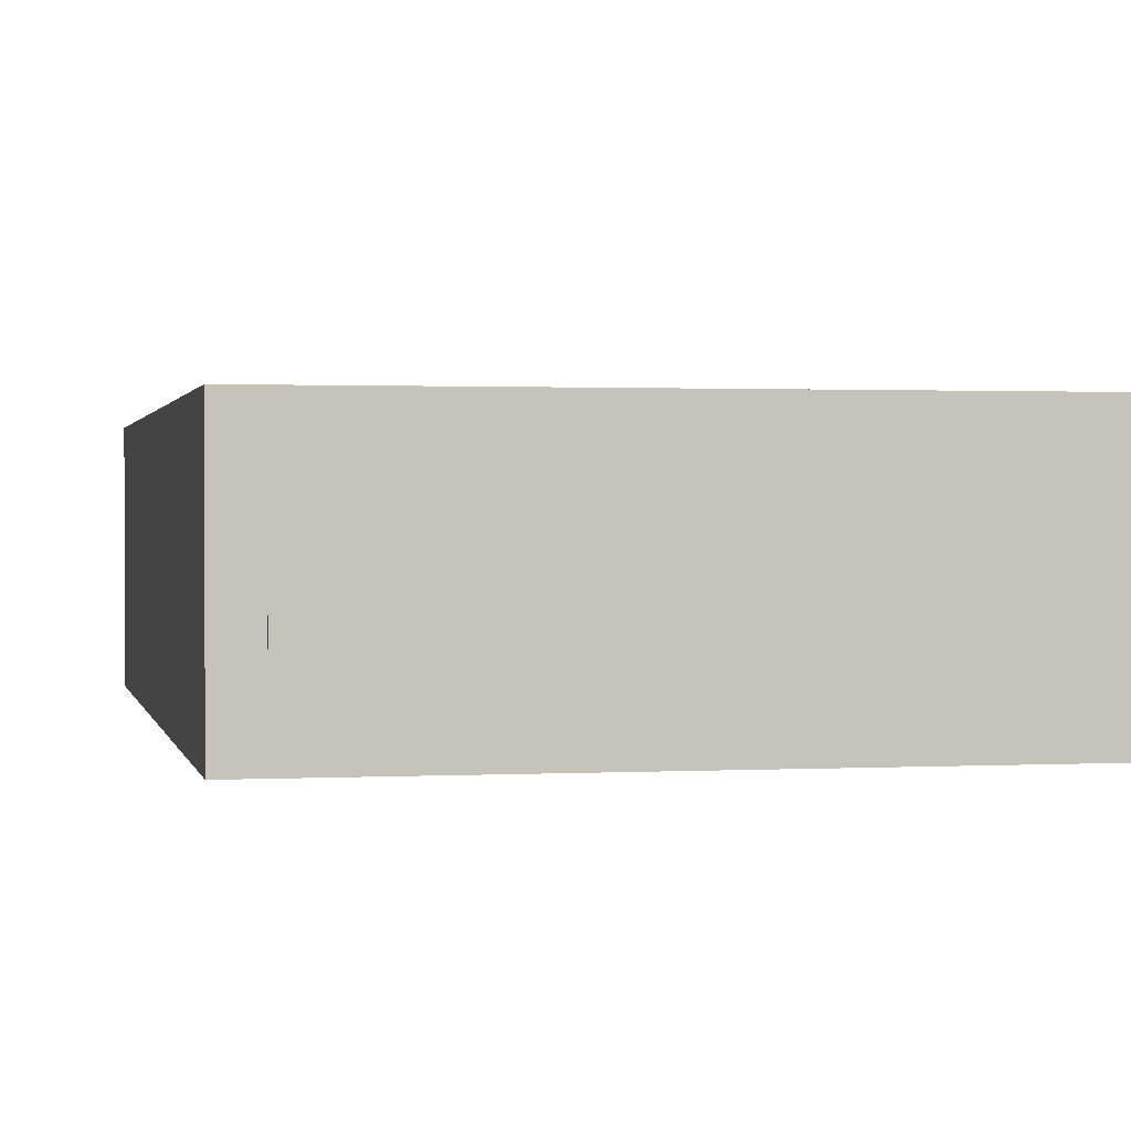
<metadata>
{"format":"obj","ext":"obj","renderer":"f3d","projection":"perspective","resolution":1024,"background":"white","views":[{"elev":1.1,"azim":-11.5,"up":"+Y"}]}
</metadata>
<code>
g Mesh1 Steve1 Model
v 0.4699 0.02475 -0.3372
v 0.4699 0.04111 -0.3372
v 0.4699 0.05503 -0.3282
v 0.4699 0.07536 -0.3248
v 0.4699 0.05748 -0.3372
v 0.4699 0.04974 -0.3418
v 0.4699 0.04644 -0.3481
v 0.4699 0.04587 -0.368
v 0.4699 0.04587 -0.3922
v 0.4699 0.04617 -0.409
v 0.4699 0.04883 -0.425
v 0.4699 0.05125 -0.4362
v 0.4699 0.05534 -0.4414
v 0.4699 0.04536 -0.4462
v 0.4699 0.02993 -0.4471
v 0.4699 0.02554 -0.4351
v 0.4699 0.02265 -0.4231
v 0.4699 0.02423 -0.4183
v 0.4699 0.03096 -0.4137
v 0.4699 0.03317 -0.4086
v 0.4699 0.03317 -0.398
v 0.4699 0.03237 -0.3885
v 0.4699 0.02979 -0.3819
v 0.4699 0.02594 -0.3766
v 0.4699 0.01882 -0.3703
v 0.4699 0.01964 -0.3592
v 0.4699 0.02226 -0.3479
f 1 2 3 4 5 6 7 8 9 10 11 12 13 14 15 16 17 18 19 20 21 22 23 24 25 26 27
v 0.4699 0.03719 -0.33
v 0.4699 0.01633 -0.3372
v 0.4699 0.01805 -0.3331
v 0.4699 0.02455 -0.3283
f 28 3 2 1 29 30 31
v 0.4699 0.009219 -0.4483
v 0.4699 0.004944 -0.4458
v 0.4699 0.002686 -0.4386
v 0.4699 0.001589 -0.4223
v 0.4699 4.007e-32 -0.3556
v 0.4699 0.001299 -0.3479
v 0.4699 0.003115 -0.3401
v 0.4699 0.01004 -0.3372
f 25 24 23 22 21 20 19 18 17 16 15 32 33 34 35 36 37 38 39 29 1 27 26
v 0.4699 0.08494 -0.3217
v 0.4699 0.09722 -0.3212
v 0.4699 0.09258 -0.338
v 0.4699 0.09758 -0.402
v 0.4699 0.1138 -0.4161
v 0.4699 0.1121 -0.4162
v 0.4699 0.09827 -0.4186
v 0.4699 0.08825 -0.4216
v 0.4699 0.06471 -0.4361
f 40 41 42 43 44 45 46 47 48 13 12 11 10 9 8 7 6 5 4
v 0.4699 0.3572 -0.4363
v 0.4699 0.2624 -0.4282
v 0.4699 0.2222 -0.4155
v 0.4699 0.2021 -0.413
v 0.4699 0.1899 -0.4194
v 0.4699 0.1594 -0.4131
v 0.4699 0.1461 -0.4203
v 0.4699 0.1186 -0.4203
v 0.4699 0.1011 -0.3155
v 0.4699 0.1622 -0.3024
v 0.4699 0.1689 -0.3083
v 0.4699 0.187 -0.3088
v 0.4699 0.1986 -0.3039
v 0.4699 0.2039 -0.3064
v 0.4699 0.2118 -0.3057
v 0.4699 0.2256 -0.2941
v 0.4699 0.2389 -0.2999
v 0.4699 0.2621 -0.2966
v 0.4699 0.3016 -0.2933
v 0.4699 0.3558 -0.2933
v 0.4699 0.3785 -0.3005
v 0.4699 0.3916 -0.3037
v 0.4699 0.4205 -0.2911
v 0.4699 0.431 -0.2908
v 0.4699 0.4426 -0.2944
v 0.4699 0.4567 -0.2958
v 0.4699 0.4759 -0.2926
v 0.4699 0.5312 -0.2872
v 0.4699 0.5896 -0.2845
v 0.4699 0.6836 -0.2704
v 0.4699 0.6765 -0.2585
v 0.4699 0.6596 -0.2553
v 0.4699 0.6377 -0.2462
v 0.4699 0.5992 -0.2429
v 0.4699 0.5345 -0.2305
v 0.4699 0.5158 -0.2263
v 0.4699 0.4768 -0.2221
v 0.4699 0.4669 -0.2168
v 0.4699 0.4548 -0.2156
v 0.4699 0.4314 -0.2022
v 0.4699 0.3744 -0.2011
v 0.4699 0.3613 -0.1929
v 0.4699 0.2954 -0.1892
v 0.4699 0.2798 -0.1915
v 0.4699 0.2651 -0.1854
v 0.4699 0.2544 -0.1915
v 0.4699 0.1897 -0.1877
v 0.4699 0.1244 -0.1816
v 0.4699 0.1059 -0.1748
v 0.4699 0.08883 -0.1744
v 0.4699 0.08574 -0.1265
v 0.4699 0.09734 -0.1081
v 0.4699 0.0986 -0.07863
v 0.4699 0.09889 -0.07187
v 0.4699 0.1269 -0.0784
v 0.4699 0.2105 -0.06874
v 0.4699 0.2493 -0.06579
v 0.4699 0.3281 -0.06244
v 0.4699 0.356 -0.0667
v 0.4699 0.3739 -0.05918
v 0.4699 0.3801 -0.0596
v 0.4699 0.3955 -0.0686
v 0.4699 0.4216 -0.06809
v 0.4699 0.4335 -0.07504
v 0.4699 0.4436 -0.06955
v 0.4699 0.4689 -0.06846
v 0.4699 0.4973 -0.07281
v 0.4699 0.5179 -0.07114
v 0.4699 0.5478 -0.07428
v 0.4699 0.5649 -0.06392
v 0.4699 0.585 -0.06189
v 0.4699 0.6 -0.06394
v 0.4699 0.7085 -0.07263
v 0.4699 0.7388 -0.07182
v 0.4699 0.7604 -0.07586
v 0.4699 0.7791 -0.07006
v 0.4699 0.7875 -0.07612
v 0.4699 0.8093 -0.06941
v 0.4699 0.8529 -0.07075
v 0.4699 0.8477 -0.09388
v 0.4699 0.8457 -0.1145
v 0.4699 0.8441 -0.1356
v 0.4699 0.8458 -0.1533
v 0.4699 0.8458 -0.1666
v 0.4699 0.8308 -0.2295
v 0.4699 0.83 -0.2328
v 0.4699 0.8281 -0.2543
v 0.4699 0.8346 -0.3043
v 0.4699 0.8391 -0.3589
v 0.4699 0.8446 -0.3926
v 0.4699 0.7367 -0.4311
v 0.4699 0.7379 -0.4343
v 0.4699 0.7404 -0.4334
v 0.4699 0.7402 -0.4393
v 0.4699 0.7415 -0.4445
v 0.4699 0.7443 -0.4498
v 0.4699 0.7477 -0.452
v 0.4699 0.7462 -0.4525
v 0.4699 0.7477 -0.456
v 0.4699 0.7482 -0.4573
v 0.4699 0.7335 -0.4569
v 0.4699 0.712 -0.4539
v 0.4699 0.6681 -0.455
v 0.4699 0.6561 -0.4468
v 0.4699 0.4942 -0.4329
v 0.4699 0.4534 -0.4382
v 0.4699 0.4237 -0.4376
v 0.4699 0.3867 -0.4325
v 0.4699 0.3656 -0.4282
f 49 50 51 52 53 54 55 56 44 43 42 41 57 58 59 60 61 62 63 64 65 66 67 68 69 70 71 72 73 74 75 76 77 78 79 80 81 82 83 84 85 86 87 88 89 90 91 92 93 94 95 96 97 98 99 100 101 102 103 104 105 106 107 108 109 110 111 112 113 114 115 116 117 118 119 120 121 122 123 124 125 126 127 128 129 130 131 132 133 134 135 136 137 138 139 140 141 142 143 144 145 146 147 148 149 150 151 152 153 154 155 156 157
v 0.4699 0.08091 -0.173
v 0.4699 0.07286 -0.1647
v 0.4699 0.0637 -0.1573
v 0.4699 0.05052 -0.1483
v 0.4699 0.04209 -0.1447
v 0.4699 0.0415 -0.1422
v 0.4699 0.04421 -0.1394
v 0.4699 0.04644 -0.1336
v 0.4699 0.04444 -0.1161
v 0.4699 0.04387 -0.1023
v 0.4699 0.04452 -0.08679
v 0.4699 0.04657 -0.06897
v 0.4699 0.04882 -0.06249
v 0.4699 0.05212 -0.0537
v 0.4699 0.05538 -0.04755
v 0.4699 0.06611 -0.05589
v 0.4699 0.08361 -0.07157
f 101 100 99 98 158 159 160 161 162 163 164 165 166 167 168 169 170 171 172 173 174
v 0.4699 0.04479 -0.0416
v 0.4699 0.07459 -0.1713
v 0.4699 0.05643 -0.1713
v 0.4699 0.04395 -0.1567
v 0.4699 0.03329 -0.1493
v 0.4699 0.0264 -0.1446
v 0.4699 0.02302 -0.1357
v 0.4699 0.01977 -0.1189
v 0.4699 0.01904 -0.1086
v 0.4699 0.0213 -0.1084
v 0.4699 0.02648 -0.1064
v 0.4699 0.03167 -0.1014
v 0.4699 0.03394 -0.09754
v 0.4699 0.03421 -0.08808
v 0.4699 0.03402 -0.07698
v 0.4699 0.03402 -0.07051
v 0.4699 0.03243 -0.06561
v 0.4699 0.03045 -0.06266
v 0.4699 0.02723 -0.05979
v 0.4699 0.02251 -0.05885
v 0.4699 0.02411 -0.04946
v 0.4699 0.02757 -0.04085
f 175 172 171 170 169 168 167 166 165 164 163 162 161 160 159 158 176 177 178 179 180 181 182 183 184 185 186 187 188 189 190 191 192 193 194 195 196
v 0.4699 0.009354 -0.04011
v 0.4699 0.03892 -0.1697
v 0.4699 0.03157 -0.1674
v 0.4699 0.02611 -0.1544
v 0.4699 0.02036 -0.1509
v 0.4699 0.0112 -0.1487
v 0.4699 0.005617 -0.1453
v 0.4699 0.002946 -0.1369
v 0.4699 0.0004548 -0.1257
v 0.4699 0.0004548 -0.1092
v 0.4699 0.004167 -0.0461
f 197 196 195 194 193 192 191 190 189 188 187 186 185 184 183 182 181 180 179 178 177 198 199 200 201 202 203 204 205 206 207
v 0.4699 0.9778 -0.06529
v 0.4699 1.01 -0.07358
v 0.4699 1.005 -0.06335
v 0.4699 0.997 -0.05301
v 0.4699 0.9819 -0.04242
v 0.4699 0.9679 -0.03392
v 0.4699 0.9466 -0.02819
v 0.4699 0.9526 -0.019
v 0.4699 0.9571 -0.01312
v 0.4699 0.9616 -0.0008965
v 0.4699 0.9653 0.0085
v 0.4699 0.9677 0.01454
v 0.4699 0.9886 0.03596
v 0.4699 1 0.04895
v 0.4699 1.009 0.05571
v 0.4699 1.03 0.07592
v 0.4699 1.037 0.07992
v 0.4699 1.121 0.09676
v 0.4699 1.127 0.09694
v 0.4699 1.136 0.09249
v 0.4699 1.148 0.08573
v 0.4699 1.165 0.07816
v 0.4699 1.173 0.07295
v 0.4699 1.185 0.06797
v 0.4699 1.226 0.04965
v 0.4699 1.253 0.03558
v 0.4699 1.259 0.03495
v 0.4699 1.295 0.01943
v 0.4699 1.316 0.009654
v 0.4699 1.327 0.004239
v 0.4699 1.338 -0.009135
v 0.4699 1.355 -0.02652
v 0.4699 1.377 -0.04975
v 0.4699 1.395 -0.06981
v 0.4699 1.403 -0.0835
v 0.4699 1.417 -0.1111
v 0.4699 1.425 -0.1407
v 0.4699 1.404 -0.1229
v 0.4699 1.382 -0.11
v 0.4699 1.358 -0.09759
v 0.4699 1.342 -0.08914
v 0.4699 1.333 -0.084
v 0.4699 1.329 -0.07803
v 0.4699 1.325 -0.0854
v 0.4699 1.325 -0.1008
v 0.4699 1.326 -0.1144
v 0.4699 1.323 -0.1272
v 0.4699 1.321 -0.137
v 0.4699 1.323 -0.1448
v 0.4699 1.325 -0.1529
v 0.4699 1.324 -0.1627
v 0.4699 1.32 -0.1761
v 0.4699 1.313 -0.1882
v 0.4699 1.305 -0.1966
v 0.4699 1.282 -0.2061
v 0.4699 1.211 -0.224
v 0.4699 1.157 -0.224
v 0.4699 1.103 -0.224
v 0.4699 1.025 -0.2261
v 0.4699 0.9752 -0.2279
v 0.4699 0.9269 -0.2316
v 0.4699 0.8893 -0.2334
v 0.4699 0.8637 -0.2334
v 0.4699 0.858 -0.06688
v 0.4699 0.8928 -0.07138
v 0.4699 0.8983 -0.06273
v 0.4699 0.9071 -0.05784
v 0.4699 0.9139 -0.05784
v 0.4699 0.9256 -0.06032
v 0.4699 0.9378 -0.06409
v 0.4699 0.9477 -0.06951
v 0.4699 0.9701 -0.06497
f 208 209 210 211 212 213 214 215 216 217 218 219 220 221 222 223 224 225 226 227 228 229 230 231 232 233 234 235 236 237 238 239 240 241 242 243 244 245 246 247 248 249 250 251 252 253 254 255 256 257 258 259 260 261 262 263 264 265 266 267 268 269 270 133 132 131 130 129 128 127 271 272 273 274 275 276 277 278 279
v 0.4699 0.958 -0.05618
v 0.4699 0.9481 -0.05389
v 0.4699 0.9443 -0.04088
f 214 213 212 211 210 209 208 279 280 281 282
f 278 277 281 280 279
v 0.4699 1.375 -0.1647
v 0.4699 1.371 -0.1732
v 0.4699 1.325 -0.1869
v 0.4699 1.437 -0.1528
v 0.4699 1.444 -0.1554
v 0.4699 1.456 -0.1618
v 0.4699 1.453 -0.1645
v 0.4699 1.451 -0.1727
v 0.4699 1.45 -0.1737
v 0.4699 1.44 -0.166
v 0.4699 1.424 -0.161
v 0.4699 1.404 -0.1575
v 0.4699 1.386 -0.1543
v 0.4699 1.379 -0.157
f 283 284 285 261 260 259 258 257 256 255 254 253 252 251 250 249 248 247 246 245 244 286 287 288 289 290 291 292 293 294 295 296
v 0.4699 1.39 -0.1737
v 0.4699 1.39 -0.1774
v 0.4699 1.376 -0.1856
v 0.4699 1.36 -0.1868
v 0.4699 1.366 -0.1822
v 0.4699 1.37 -0.176
v 0.4699 1.393 -0.1678
f 297 298 299 300 301 302 284 283 296 295 303
v 0.4699 1.39 -0.1926
v 0.4699 1.432 -0.188
v 0.4699 1.423 -0.1765
v 0.4699 1.414 -0.1755
v 0.4699 1.403 -0.1782
f 304 298 297 303 295 294 293 292 291 305 306 307 308
v 0.4699 1.286 -0.2393
v 0.4699 1.384 -0.2002
v 0.4699 1.377 -0.2115
v 0.4699 1.355 -0.229
v 0.4699 1.316 -0.2409
v 0.4699 1.297 -0.2434
f 309 263 262 261 285 284 302 301 300 299 298 304 310 311 312 313 314
v 0.4699 0.9762 -0.4456
v 0.4699 0.9537 -0.3832
v 0.4699 0.9521 -0.3787
v 0.4699 0.9442 -0.3569
v 0.4699 0.8744 -0.3819
v 0.4699 1.315 -0.2555
v 0.4699 1.321 -0.2614
v 0.4699 1.325 -0.268
v 0.4699 1.328 -0.2753
v 0.4699 1.329 -0.297
v 0.4699 1.33 -0.3051
v 0.4699 1.332 -0.3112
v 0.4699 1.336 -0.3189
v 0.4699 1.341 -0.3312
v 0.4699 1.352 -0.344
v 0.4699 1.364 -0.3522
v 0.4699 1.374 -0.3547
v 0.4699 1.382 -0.3661
v 0.4699 1.398 -0.364
v 0.4699 1.418 -0.3601
v 0.4699 1.423 -0.3579
v 0.4699 1.413 -0.3784
v 0.4699 1.4 -0.4041
v 0.4699 1.39 -0.4213
v 0.4699 1.367 -0.4518
v 0.4699 1.351 -0.4679
v 0.4699 1.338 -0.4792
v 0.4699 1.329 -0.4863
v 0.4699 1.311 -0.4938
v 0.4699 1.28 -0.5073
v 0.4699 1.251 -0.5192
v 0.4699 1.237 -0.5236
v 0.4699 1.214 -0.529
v 0.4699 1.198 -0.5345
v 0.4699 1.159 -0.5466
v 0.4699 1.109 -0.5631
v 0.4699 1.081 -0.5732
v 0.4699 1.051 -0.5852
v 0.4699 1.039 -0.5889
v 0.4699 1.024 -0.5927
v 0.4699 1.007 -0.5962
v 0.4699 0.9887 -0.5986
v 0.4699 0.9759 -0.6016
v 0.4699 0.9533 -0.6067
v 0.4699 0.94 -0.6095
v 0.4699 0.93 -0.6095
v 0.4699 0.9129 -0.6061
v 0.4699 0.8984 -0.6039
v 0.4699 0.8847 -0.5994
v 0.4699 0.86 -0.5916
v 0.4699 0.8476 -0.5824
v 0.4699 0.8355 -0.5742
v 0.4699 0.8252 -0.5685
v 0.4699 0.8198 -0.5607
v 0.4699 0.8177 -0.5554
v 0.4699 0.8294 -0.5427
v 0.4699 0.8364 -0.5293
v 0.4699 0.84 -0.5156
v 0.4699 0.8414 -0.499
v 0.4699 0.8414 -0.4823
v 0.4699 0.848 -0.4775
v 0.4699 0.8634 -0.477
v 0.4699 0.8807 -0.4777
v 0.4699 0.8885 -0.4815
v 0.4699 0.9055 -0.4707
v 0.4699 0.9127 -0.4691
v 0.4699 0.9257 -0.4691
v 0.4699 0.9433 -0.4589
v 0.4699 0.9496 -0.4568
v 0.4699 0.9541 -0.4599
v 0.4699 0.9635 -0.4521
v 0.4699 0.9674 -0.4501
f 315 316 317 318 319 138 137 136 135 134 133 270 269 268 267 266 265 264 263 309 314 320 321 322 323 324 325 326 327 328 329 330 331 332 333 334 335 336 337 338 339 340 341 342 343 344 345 346 347 348 349 350 351 352 353 354 355 356 357 358 359 360 361 362 363 364 365 366 367 368 369 370 371 372 373 374 375 376 377 378 379 380 381 382 383 384 385 386
v 0.4699 0.827 -0.4782
v 0.4699 0.8144 -0.4775
v 0.4699 0.8151 -0.4807
v 0.4699 0.8079 -0.4792
v 0.4699 0.802 -0.479
v 0.4699 0.7948 -0.4788
v 0.4699 0.7822 -0.481
v 0.4699 0.7755 -0.4815
v 0.4699 0.7629 -0.4815
v 0.4699 0.7589 -0.4823
f 315 386 385 384 383 382 381 380 379 378 377 376 375 374 387 388 389 390 391 392 393 394 395 396 148 147 316
v 0.4699 0.7841 -0.54
v 0.4699 0.7959 -0.5368
v 0.4699 0.8037 -0.5318
v 0.4699 0.8102 -0.5199
v 0.4699 0.8151 -0.5016
v 0.4699 0.8167 -0.4886
f 389 388 387 374 373 372 371 370 369 397 398 399 400 401 402
v 0.4699 0.7517 -0.5205
v 0.4699 0.7429 -0.4996
v 0.4699 0.7413 -0.4987
v 0.4699 0.7382 -0.4949
v 0.4699 0.7378 -0.4909
v 0.4699 0.7383 -0.4883
v 0.4699 0.7389 -0.4856
v 0.4699 0.7418 -0.4831
v 0.4699 0.7462 -0.4825
v 0.4699 0.7536 -0.4823
v 0.4699 0.7715 -0.5383
v 0.4699 0.766 -0.5365
v 0.4699 0.7617 -0.5327
v 0.4699 0.7566 -0.5294
f 403 404 405 406 407 408 409 410 411 412 396 395 394 393 392 391 390 389 402 401 400 399 398 397 413 414 415 416
v 0.4699 0.7347 -0.4765
v 0.4699 0.7391 -0.47
v 0.4699 0.7352 -0.4807
f 417 418 148 396 412 411 410 409 408 419
v 0.4699 0.9405 -0.3828
v 0.4699 0.9442 -0.3815
f 420 421 317 316 147 146 145
v 0.4699 0.9363 -0.3703
v 0.4699 0.937 -0.3629
v 0.4699 0.9374 -0.3757
f 422 423 421 420 424
f 144 143 142 141 423 422 424 420 145
f 318 317 421 423 141 140 139 138 319
v 0.4699 1.394 -0.252
v 0.4699 1.404 -0.2632
v 0.4699 1.407 -0.2846
v 0.4699 1.404 -0.2898
v 0.4699 1.399 -0.2933
v 0.4699 1.392 -0.2914
v 0.4699 1.383 -0.2834
v 0.4699 1.37 -0.2772
v 0.4699 1.363 -0.2755
v 0.4699 1.353 -0.2762
f 320 314 313 312 425 426 427 428 429 430 431 432 433 434
f 311 425 312
f 425 311 310
f 425 310 304
f 425 304 308
f 425 308 426
f 426 308 307
v 0.4699 1.443 -0.2928
f 426 307 435
f 435 307 306
f 435 306 305
f 435 305 291
v 0.4699 1.465 -0.3001
f 435 291 436
f 436 291 290
f 436 290 289
f 436 289 288
v 0.4699 1.458 -0.1591
f 436 288 437
v 0.4699 1.463 -0.1562
f 436 437 438
v 0.4699 1.469 -0.1539
f 436 438 439
v 0.4699 1.481 -0.3037
f 436 439 440
v 0.4699 1.479 -0.1487
f 440 439 441
v 0.4699 1.489 -0.1466
f 440 441 442
v 0.4699 1.49 -0.3058
f 440 442 443
v 0.4699 1.497 -0.146
f 443 442 444
v 0.4699 1.503 -0.312
f 443 444 445
v 0.4699 1.501 -0.2024
f 445 444 446
v 0.4699 1.501 -0.1561
f 444 447 446
v 0.4699 1.508 -0.1447
f 447 444 448
v 0.4699 1.506 -0.155
f 447 448 449
v 0.4699 1.51 -0.1552
f 449 448 450
v 0.4699 1.525 -0.1427
f 450 448 451
v 0.4699 1.514 -0.1561
f 450 451 452
v 0.4699 1.517 -0.1586
f 452 451 453
v 0.4699 1.518 -0.162
f 453 451 454
v 0.4699 1.519 -0.1657
f 454 451 455
v 0.4699 1.525 -0.3297
f 456 455 451
v 0.4699 1.517 -0.1771
f 456 457 455
v 0.4699 1.517 -0.1836
f 456 458 457
v 0.4699 1.516 -0.1891
f 456 459 458
v 0.4699 1.516 -0.3255
f 460 459 456
v 0.4699 1.513 -0.1956
f 460 461 459
v 0.4699 1.509 -0.3203
f 462 461 460
v 0.4699 1.509 -0.2001
f 462 463 461
v 0.4699 1.504 -0.2033
f 462 464 463
f 445 464 462
v 0.4699 1.502 -0.204
f 445 465 464
f 445 446 465
v 0.4699 1.502 -0.1929
v 0.4699 1.506 -0.1752
v 0.4699 1.504 -0.164
f 464 465 446 466 467 468 447 449 450 452 453 454 455 457 458 459 461 463
f 447 466 446
f 466 447 468
f 466 468 467
v 0.4699 1.534 -0.1421
f 456 451 469
v 0.4699 1.531 -0.2824
f 456 469 470
v 0.4699 1.535 -0.2784
f 470 469 471
v 0.4699 1.536 -0.2093
f 471 469 472
v 0.4699 1.54 -0.1464
f 472 469 473
v 0.4699 1.54 -0.1423
f 473 469 474
v 0.4699 1.581 -0.1625
v 0.4699 1.577 -0.1691
v 0.4699 1.574 -0.1715
v 0.4699 1.568 -0.1716
v 0.4699 1.559 -0.1681
v 0.4699 1.553 -0.1648
v 0.4699 1.546 -0.1607
v 0.4699 1.543 -0.1565
v 0.4699 1.54 -0.152
v 0.4699 1.549 -0.1421
v 0.4699 1.555 -0.1439
v 0.4699 1.562 -0.1471
v 0.4699 1.569 -0.1485
v 0.4699 1.575 -0.1491
v 0.4699 1.582 -0.1495
v 0.4699 1.582 -0.1551
v 0.4699 1.582 -0.1588
f 475 476 477 478 479 480 481 482 483 473 474 484 485 486 487 488 489 490 491
v 0.4699 1.576 -0.1756
v 0.4699 1.58 -0.1956
v 0.4699 1.579 -0.191
v 0.4699 1.577 -0.1862
v 0.4699 1.574 -0.1839
v 0.4699 1.576 -0.18
f 492 477 476 475 491 493 494 495 496 497
f 496 477 492
v 0.4699 1.57 -0.1831
f 498 477 496
f 498 478 477
v 0.4699 1.564 -0.1836
f 499 478 498
f 499 479 478
v 0.4699 1.556 -0.1863
f 500 479 499
f 500 480 479
v 0.4699 1.548 -0.1914
f 501 480 500
f 501 481 480
f 501 482 481
v 0.4699 1.541 -0.1993
f 502 482 501
f 502 483 482
f 502 473 483
v 0.4699 1.537 -0.2043
f 473 502 503
v 0.4699 1.558 -0.2288
v 0.4699 1.556 -0.2287
v 0.4699 1.554 -0.2285
v 0.4699 1.547 -0.2271
v 0.4699 1.542 -0.2242
v 0.4699 1.538 -0.2202
v 0.4699 1.536 -0.2151
v 0.4699 1.58 -0.2006
v 0.4699 1.579 -0.206
v 0.4699 1.577 -0.2135
v 0.4699 1.574 -0.2208
v 0.4699 1.569 -0.2256
v 0.4699 1.56 -0.229
f 504 505 506 507 508 509 510 472 503 502 501 500 499 498 496 495 494 493 511 512 513 514 515 516
v 0.4699 1.558 -0.2709
f 517 505 504
f 517 506 505
f 517 507 506
f 517 508 507
f 517 509 508
v 0.4699 1.538 -0.2737
f 518 509 517
f 518 510 509
f 518 472 510
f 472 518 471
v 0.4699 1.558 -0.3016
v 0.4699 1.554 -0.3104
v 0.4699 1.55 -0.304
v 0.4699 1.544 -0.2981
v 0.4699 1.536 -0.2914
f 519 520 521 522 523 470 471 518 517
v 0.4699 1.675 -0.281
v 0.4699 1.665 -0.299
v 0.4699 1.65 -0.3181
v 0.4699 1.635 -0.3312
v 0.4699 1.62 -0.3417
v 0.4699 1.605 -0.3477
v 0.4699 1.593 -0.3488
v 0.4699 1.58 -0.3476
v 0.4699 1.56 -0.3429
v 0.4699 1.544 -0.3366
v 0.4699 1.538 -0.3335
v 0.4699 1.542 -0.3343
v 0.4699 1.551 -0.3343
v 0.4699 1.557 -0.3309
v 0.4699 1.558 -0.3255
v 0.4699 1.558 -0.3187
v 0.4699 1.567 -0.2696
v 0.4699 1.581 -0.2724
v 0.4699 1.577 -0.2655
v 0.4699 1.595 -0.2621
v 0.4699 1.615 -0.2655
v 0.4699 1.63 -0.2679
v 0.4699 1.641 -0.2576
v 0.4699 1.645 -0.2375
v 0.4699 1.647 -0.2227
v 0.4699 1.637 -0.2329
v 0.4699 1.643 -0.2149
v 0.4699 1.636 -0.2079
v 0.4699 1.641 -0.2046
v 0.4699 1.64 -0.1963
v 0.4699 1.649 -0.1963
v 0.4699 1.649 -0.1841
v 0.4699 1.638 -0.172
v 0.4699 1.617 -0.1602
v 0.4699 1.596 -0.1531
v 0.4699 1.6 -0.1495
v 0.4699 1.618 -0.1562
v 0.4699 1.634 -0.164
v 0.4699 1.646 -0.1747
v 0.4699 1.653 -0.182
v 0.4699 1.659 -0.1766
v 0.4699 1.663 -0.175
v 0.4699 1.669 -0.1769
v 0.4699 1.681 -0.1862
v 0.4699 1.69 -0.2032
v 0.4699 1.694 -0.223
v 0.4699 1.694 -0.2295
v 0.4699 1.689 -0.2215
v 0.4699 1.685 -0.2162
v 0.4699 1.685 -0.2253
v 0.4699 1.685 -0.2433
v 0.4699 1.682 -0.2627
f 524 525 526 527 528 529 530 531 532 533 534 535 536 537 538 539 520 519 517 540 541 542 543 544 545 546 547 548 549 550 551 552 553 554 555 556 557 558 489 559 560 561 562 563 564 565 566 567 568 569 570 571 572 573 574 575
f 534 522 535
f 534 523 522
v 0.4699 1.533 -0.3328
f 576 523 534
f 576 470 523
f 470 576 456
f 535 522 536
f 536 522 521
f 536 521 520
f 536 520 537
f 537 520 539
f 537 539 538
f 490 489 558 557 556 555 554 553 552 551 550 549 548 547 546 545 544 543 542 541 540 517 504 516 515 514 513 512 511 493 491
f 472 473 503
f 496 492 497
v 0.4699 1.542 -0.1392
v 0.4699 1.546 -0.1358
v 0.4699 1.553 -0.1329
v 0.4699 1.559 -0.1314
v 0.4699 1.567 -0.1311
v 0.4699 1.572 -0.1319
v 0.4699 1.577 -0.1336
v 0.4699 1.58 -0.1364
v 0.4699 1.582 -0.1412
v 0.4699 1.582 -0.1475
f 474 577 578 579 580 581 582 583 584 585 586 489 488 487 486 485 484
v 0.4699 1.376 -0.2952
v 0.4699 1.403 -0.3023
v 0.4699 1.434 -0.307
v 0.4699 1.455 -0.3297
v 0.4699 1.445 -0.3443
v 0.4699 1.434 -0.3535
v 0.4699 1.369 -0.3472
v 0.4699 1.369 -0.336
v 0.4699 1.367 -0.3311
v 0.4699 1.36 -0.3284
v 0.4699 1.349 -0.3275
f 324 323 322 321 320 434 587 588 589 436 440 590 591 592 335 334 333 332 331 593 594 595 596 597 327 326 325
f 435 436 589 588 587 434 433 432 431 430 429 428 427 426
f 327 597 596 595 594 593 331 330 329 328
g Mesh2 Model
v -0.003229 0 -12.01
v 0.2468 0 -11.76
v -0.003229 0 -0.0126
f 598 599 600
v 7.997 0 -12.01
f 599 598 601
v -0.003229 3 -12.01
v 7.997 3 -12.01
f 601 598 602 603
v -0.003229 3 -0.0126
f 598 600 604 602
v 7.997 0 -0.0126
v 7.997 3 -0.0126
f 600 605 606 604
v 0.2468 0 -0.2626
f 600 607 605
f 607 600 599
v 0.2468 3 -11.76
v 0.2468 3 -0.2626
f 608 609 607 599
f 608 602 609
f 602 608 603
v 7.747 3 -11.76
f 603 608 610
v 7.747 0 -11.76
f 610 608 599 611
f 599 601 611
v 7.747 0 -0.2626
f 611 601 612
f 605 612 601
f 605 607 612
v 7.747 3 -0.2626
f 609 613 612 607
f 609 606 613
f 609 604 606
f 604 609 602
f 613 606 610
f 603 610 606
f 605 601 603 606
f 613 610 611 612

</code>
